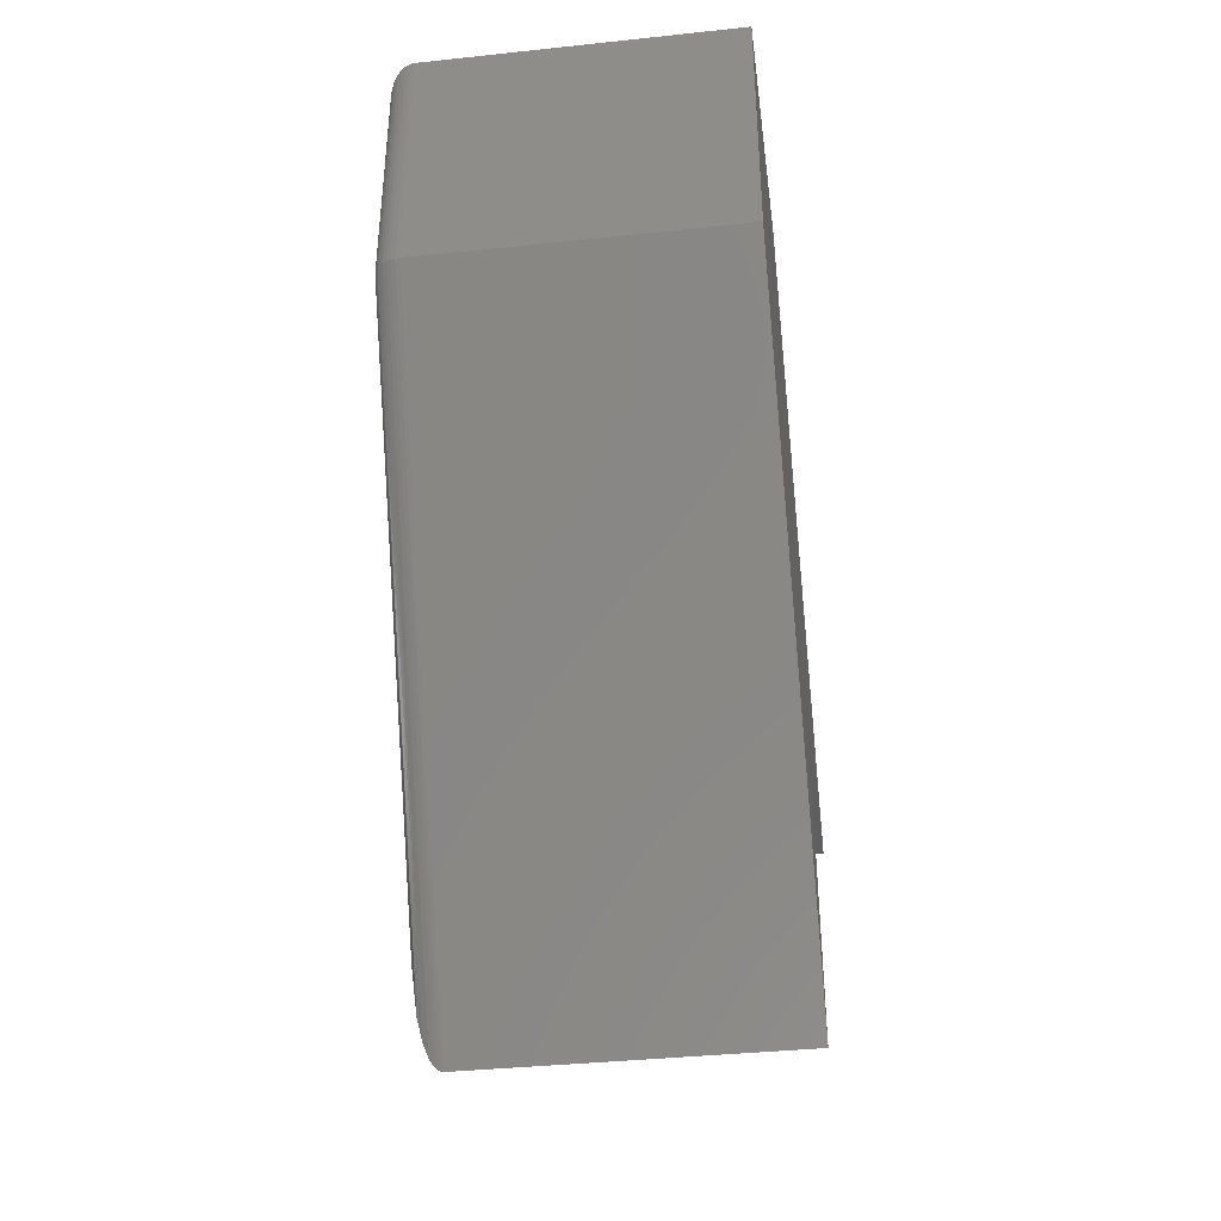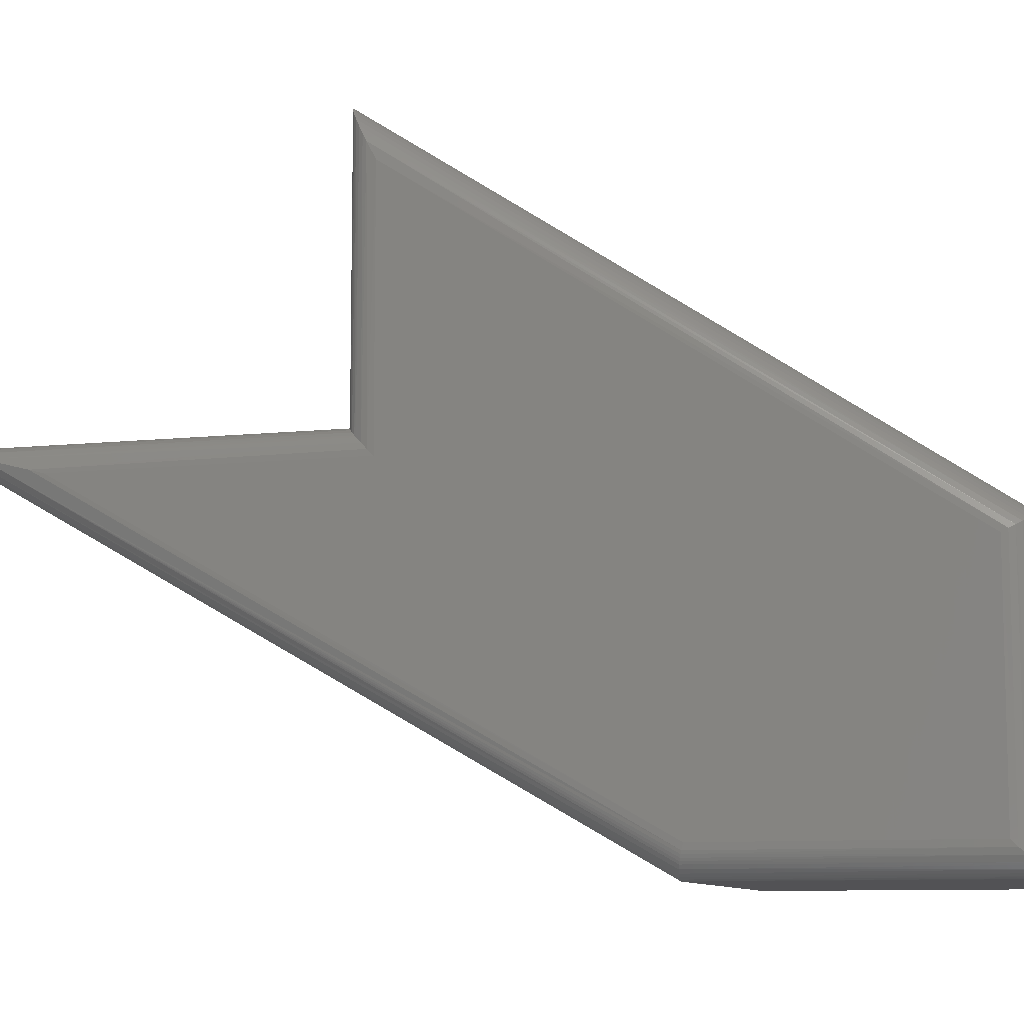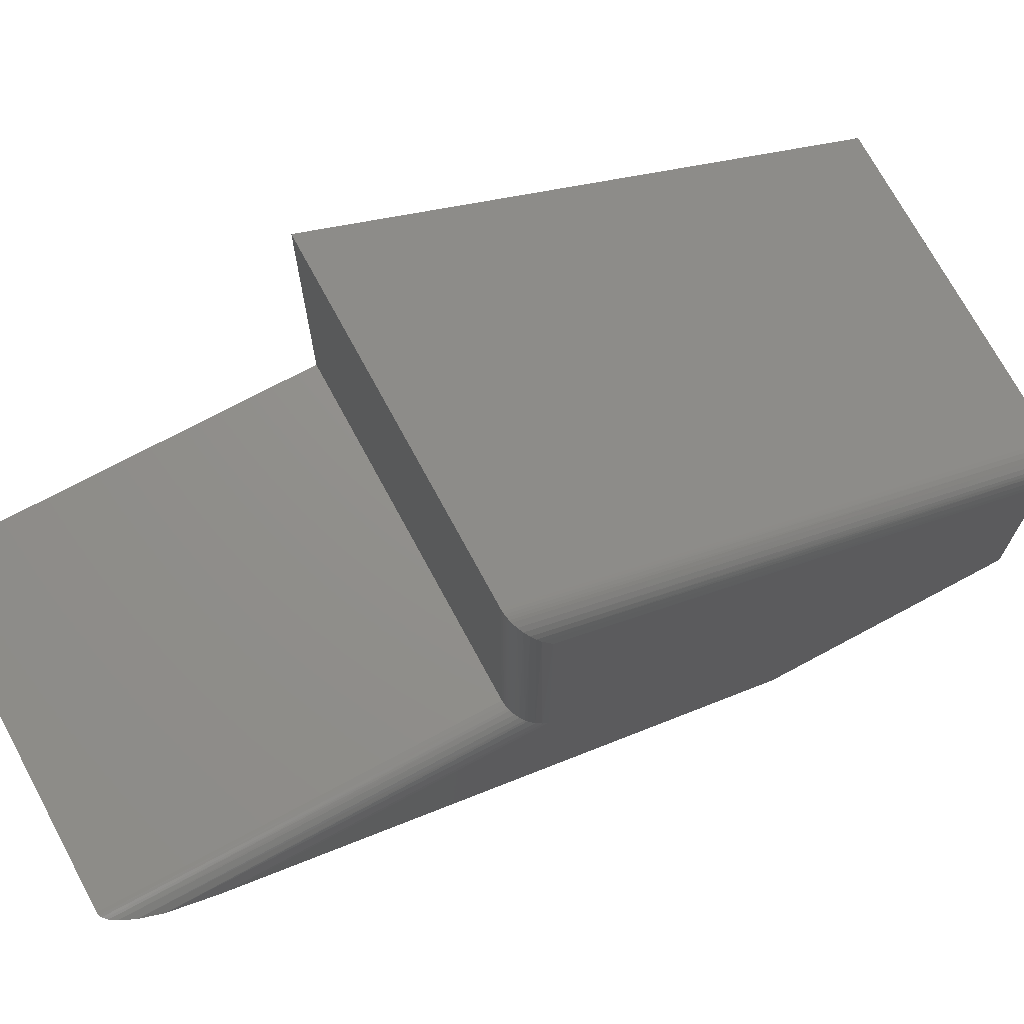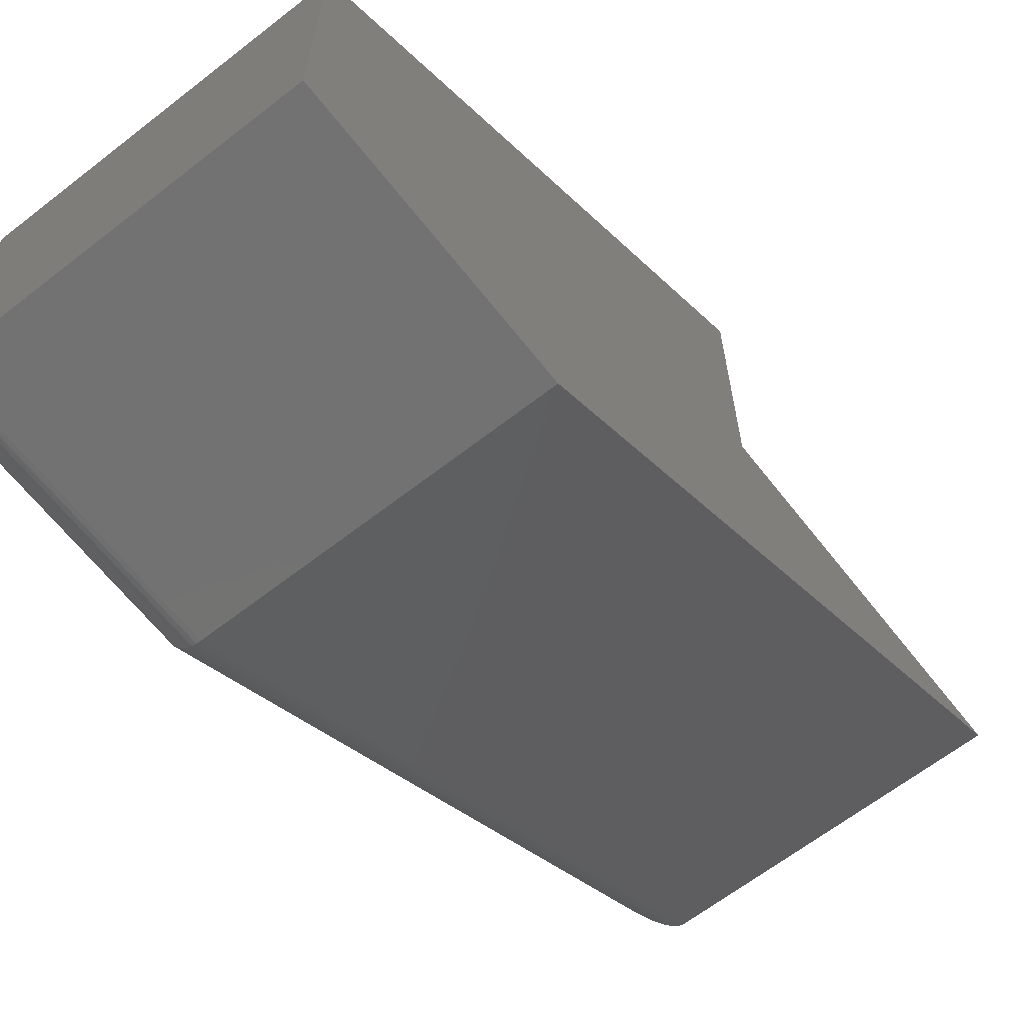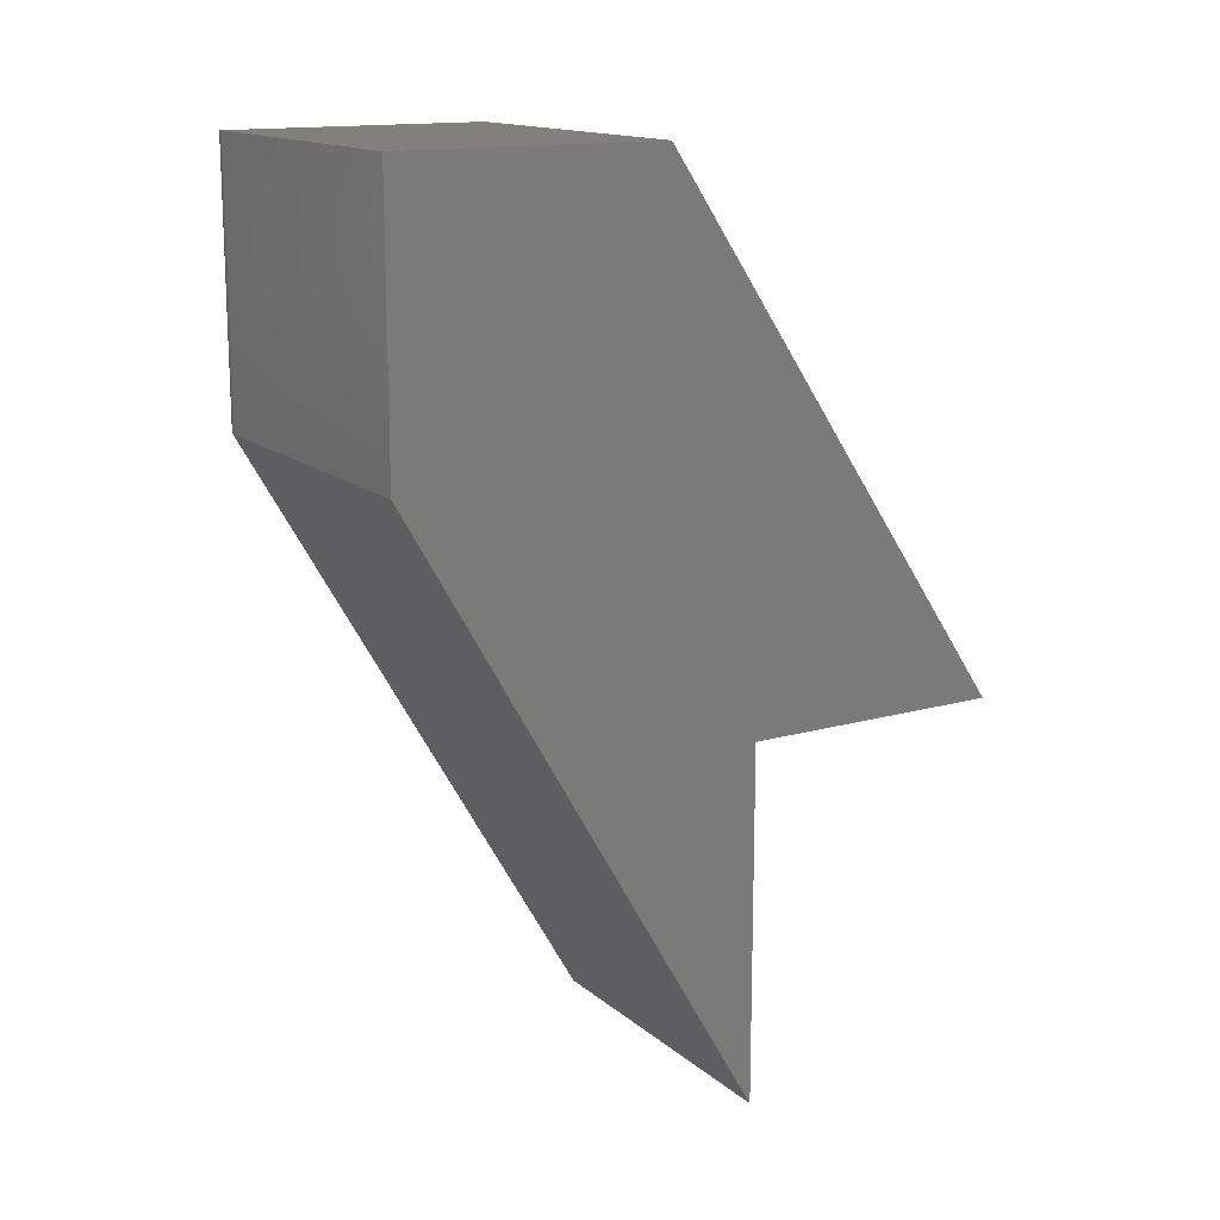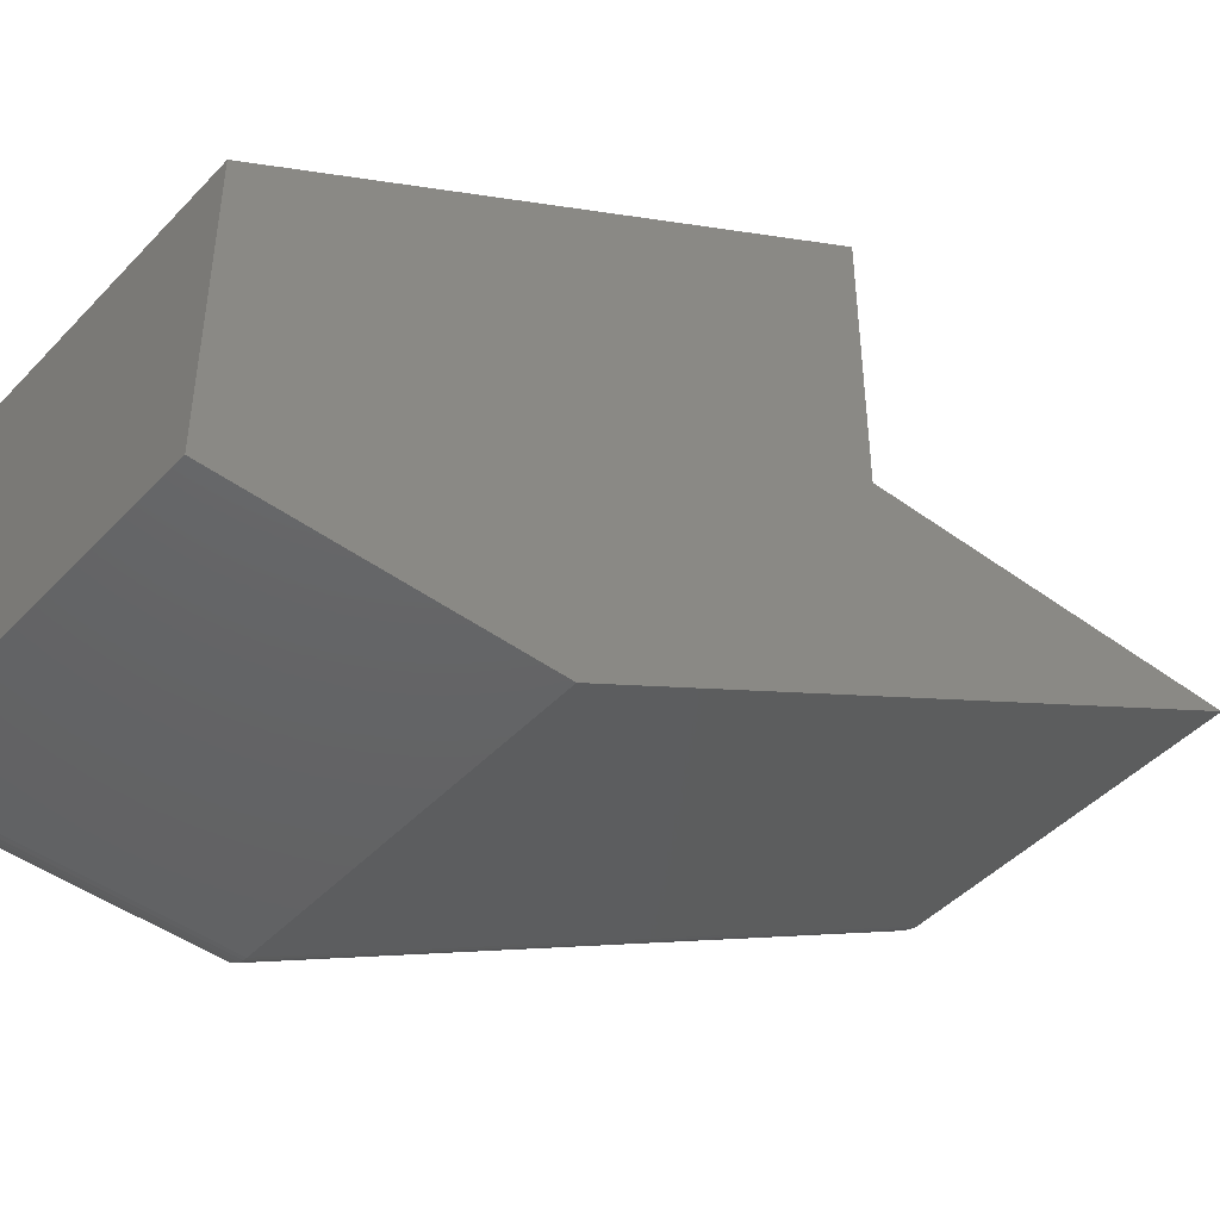
<metadata>
{"format":"stl","ext":"stl","renderer":"f3d","projection":"perspective","resolution":1024,"background":"white","views":[{"elev":-38.4,"azim":-172.4,"up":"+Y"},{"elev":-9.4,"azim":106.0,"up":"+Z"},{"elev":71.8,"azim":61.7,"up":"+Z"},{"elev":-64.5,"azim":-141.9,"up":"+Z"},{"elev":14.9,"azim":-121.1,"up":"+Y"},{"elev":-45.4,"azim":-130.1,"up":"+Z"}]}
</metadata>
<code>
# stl→obj: 75 verts, 146 faces
v 0.2969 0.4297 -0.09149
v 0.2969 0.02656 0.1773
v 0.2969 0.02656 -0.02344
v 0.2969 -0.2092 -0.02344
v 0.2969 0.2304 -0.2766
v 0.2969 0.4297 -0.2766
v 0.2734 0.003125 -1.837e-17
v 0 0.003125 -1.837e-17
v 0.2734 -0.2969 0
v 0 -0.2969 0
v 0 0.003125 0.2211
v 0.2734 0.003125 0.2211
v 0.2734 0.4531 -0.07895
v 0 0.4531 -0.07895
v 0 0.4531 -0.3
v 0.2734 0.4531 -0.3
v 0 0.2242 -0.3
v 0.2734 0.2242 -0.3
v 0.2967 -0.2208 -0.02033
v 0.2964 0.2291 -0.2814
v 0.2768 0.2242 -0.2998
v 0.2759 -0.2964 -0.0001284
v 0.2777 -0.2954 -0.0003944
v 0.2793 -0.2941 -0.0007482
v 0.2806 0.2245 -0.2989
v 0.281 -0.2921 -0.001264
v 0.2841 0.2249 -0.2974
v 0.2841 -0.2873 -0.002569
v 0.2874 0.2254 -0.2954
v 0.2887 -0.2758 -0.005636
v 0.2902 0.2261 -0.2929
v 0.2927 0.2269 -0.29
v 0.2929 -0.258 -0.01038
v 0.2939 0.2274 -0.288
v 0.2949 0.2279 -0.2859
v 0.2958 0.2285 -0.2837
v 0.2964 0.02171 -0.01858
v 0.2782 0.003616 -0.0004912
v 0.28 0.00407 -0.0009455
v 0.2818 0.004685 -0.00156
v 0.2853 0.006331 -0.003206
v 0.2884 0.008506 -0.005381
v 0.2911 0.01114 -0.008017
v 0.2923 0.01259 -0.009469
v 0.2948 0.01703 -0.0139
v 0.2763 0.003305 -0.0001798
v 0.2957 0.01926 0.1909
v 0.2795 0.003913 0.2196
v 0.2814 0.00453 0.2184
v 0.2832 0.005261 0.2171
v 0.2867 0.007207 0.2134
v 0.2897 0.00967 0.2088
v 0.2924 0.01276 0.203
v 0.2943 0.01598 0.197
v 0.2756 0.003222 0.2209
v 0.2776 0.003493 0.2204
v 0.2964 0.4343 -0.08902
v 0.2767 0.4529 -0.07907
v 0.2804 0.4521 -0.07951
v 0.2838 0.4507 -0.08024
v 0.287 0.4488 -0.08126
v 0.2899 0.4464 -0.08254
v 0.2915 0.4447 -0.08348
v 0.2929 0.4428 -0.08449
v 0.2951 0.4387 -0.08668
v 0.2964 0.4345 -0.2814
v 0.2782 0.4526 -0.2995
v 0.28 0.4522 -0.2991
v 0.2818 0.4516 -0.2984
v 0.2853 0.4499 -0.2968
v 0.2884 0.4477 -0.2946
v 0.2911 0.4451 -0.292
v 0.2923 0.4437 -0.2905
v 0.2948 0.4392 -0.2861
v 0.2763 0.4529 -0.2998
f 1 2 3
f 1 3 4
f 1 4 5
f 1 5 6
f 7 8 9
f 9 8 10
f 11 8 12
f 12 8 7
f 13 14 12
f 12 14 11
f 15 14 16
f 16 14 13
f 17 15 18
f 18 15 16
f 9 10 18
f 18 10 17
f 5 19 20
f 5 4 19
f 9 21 22
f 9 18 21
f 21 23 22
f 24 23 21
f 21 25 24
f 24 25 26
f 26 25 27
f 26 27 28
f 28 27 29
f 28 29 30
f 30 29 31
f 30 31 32
f 33 30 32
f 33 32 34
f 33 34 35
f 33 35 36
f 33 36 20
f 33 20 19
f 4 37 19
f 4 3 37
f 38 24 39
f 39 24 26
f 39 26 40
f 40 26 28
f 40 28 41
f 41 28 30
f 41 30 42
f 43 42 30
f 30 33 43
f 33 44 43
f 45 44 33
f 33 19 45
f 19 37 45
f 7 9 46
f 46 9 22
f 46 22 38
f 38 22 23
f 38 23 24
f 2 37 3
f 2 47 37
f 48 40 49
f 50 49 40
f 40 41 50
f 50 41 51
f 51 41 42
f 51 42 52
f 52 42 43
f 52 43 53
f 53 43 44
f 54 53 44
f 44 45 54
f 47 54 45
f 45 37 47
f 12 7 55
f 55 7 46
f 55 46 56
f 56 46 38
f 56 38 48
f 48 38 39
f 48 39 40
f 2 57 47
f 2 1 57
f 13 55 58
f 13 12 55
f 59 48 49
f 59 49 50
f 59 50 60
f 60 50 51
f 60 51 61
f 61 51 52
f 61 52 62
f 63 62 52
f 52 53 63
f 63 53 64
f 64 53 54
f 64 54 65
f 65 54 47
f 65 47 57
f 48 59 56
f 56 59 58
f 56 58 55
f 1 66 57
f 1 6 66
f 58 59 67
f 67 59 68
f 69 68 59
f 59 60 69
f 69 60 70
f 70 60 61
f 70 61 71
f 71 61 62
f 71 62 63
f 71 63 72
f 73 72 63
f 63 64 73
f 73 64 65
f 73 65 74
f 74 65 57
f 74 57 66
f 16 13 75
f 75 13 58
f 75 58 67
f 6 20 66
f 6 5 20
f 21 67 68
f 21 68 25
f 25 68 69
f 25 69 27
f 69 70 27
f 29 27 70
f 70 71 29
f 31 29 71
f 71 72 31
f 31 72 73
f 31 73 32
f 34 32 73
f 73 74 34
f 34 74 35
f 36 35 74
f 74 66 36
f 36 66 20
f 18 16 21
f 21 16 75
f 21 75 67
f 14 15 17
f 14 17 10
f 14 10 8
f 14 8 11

</code>
